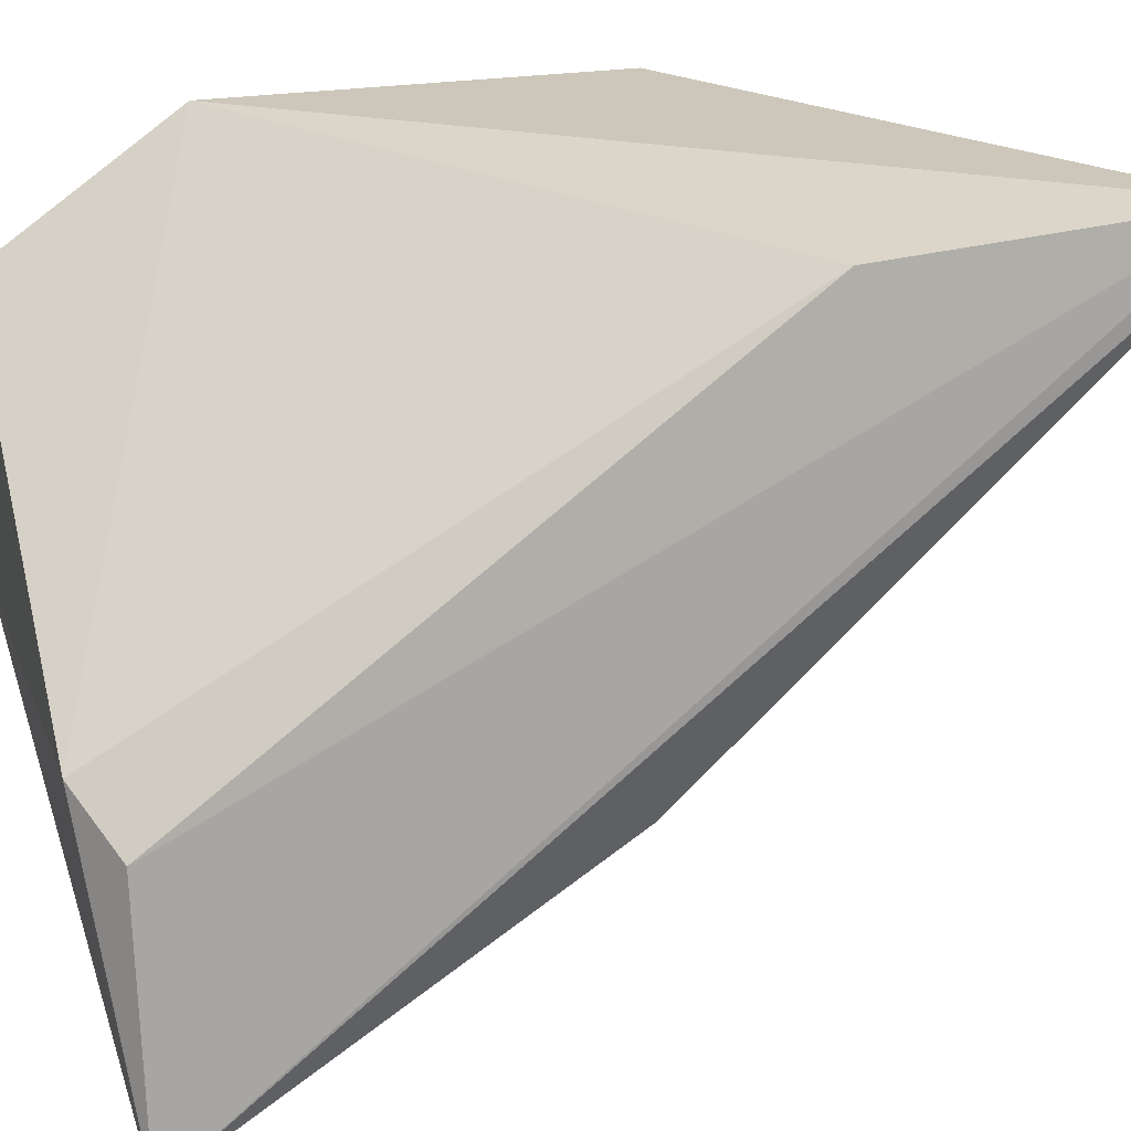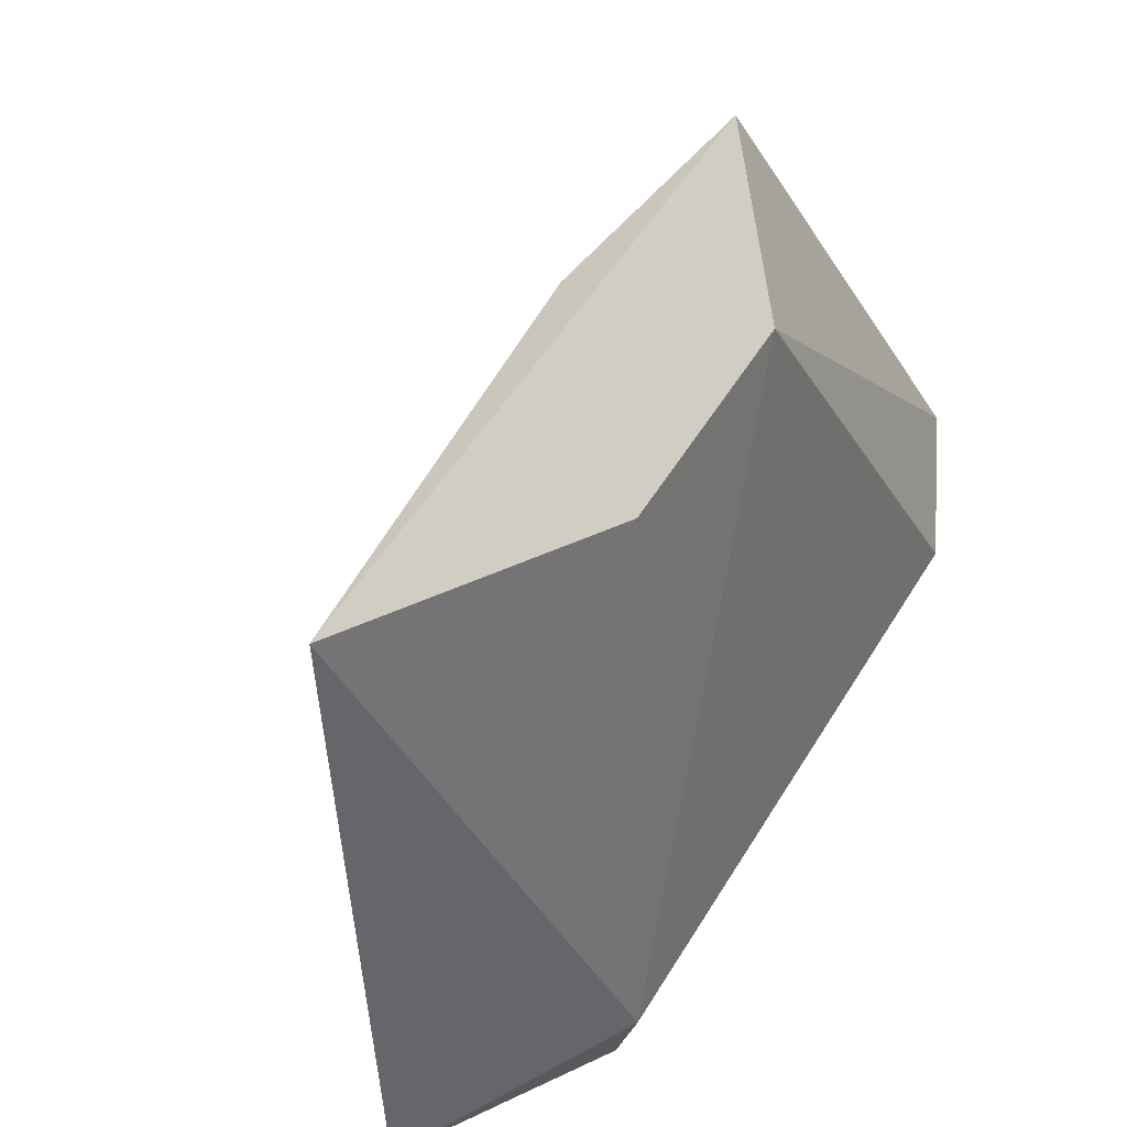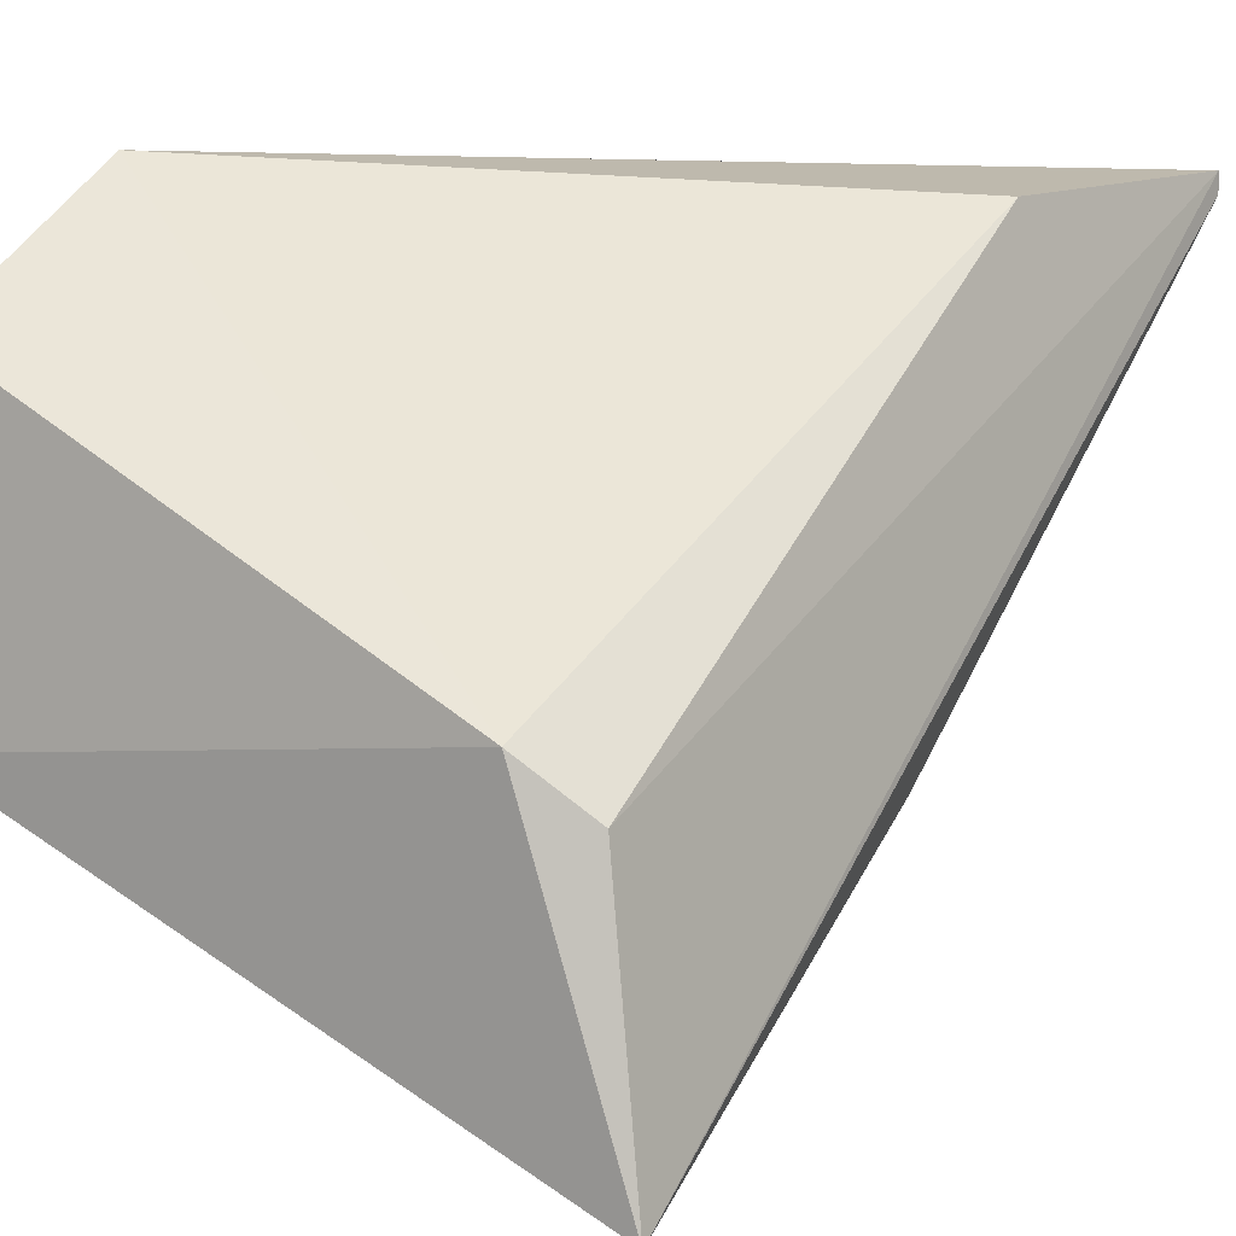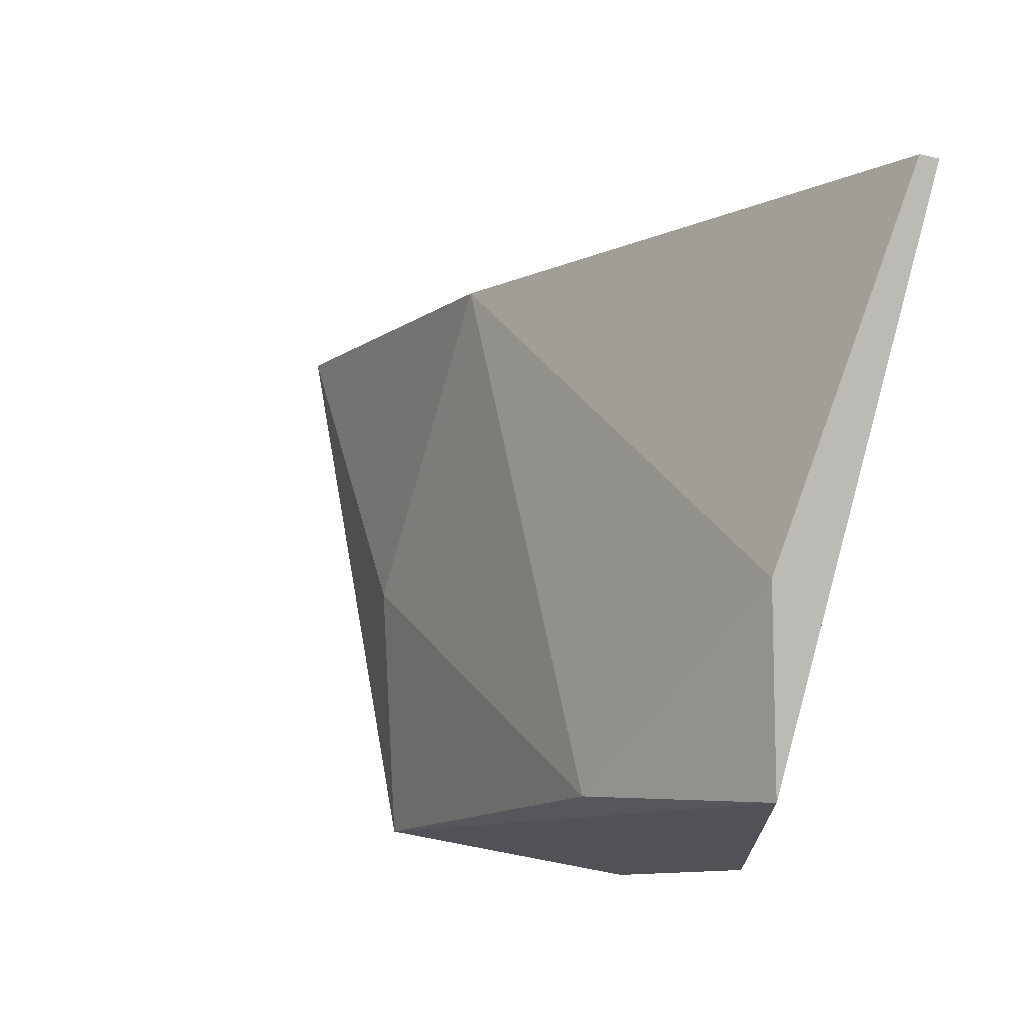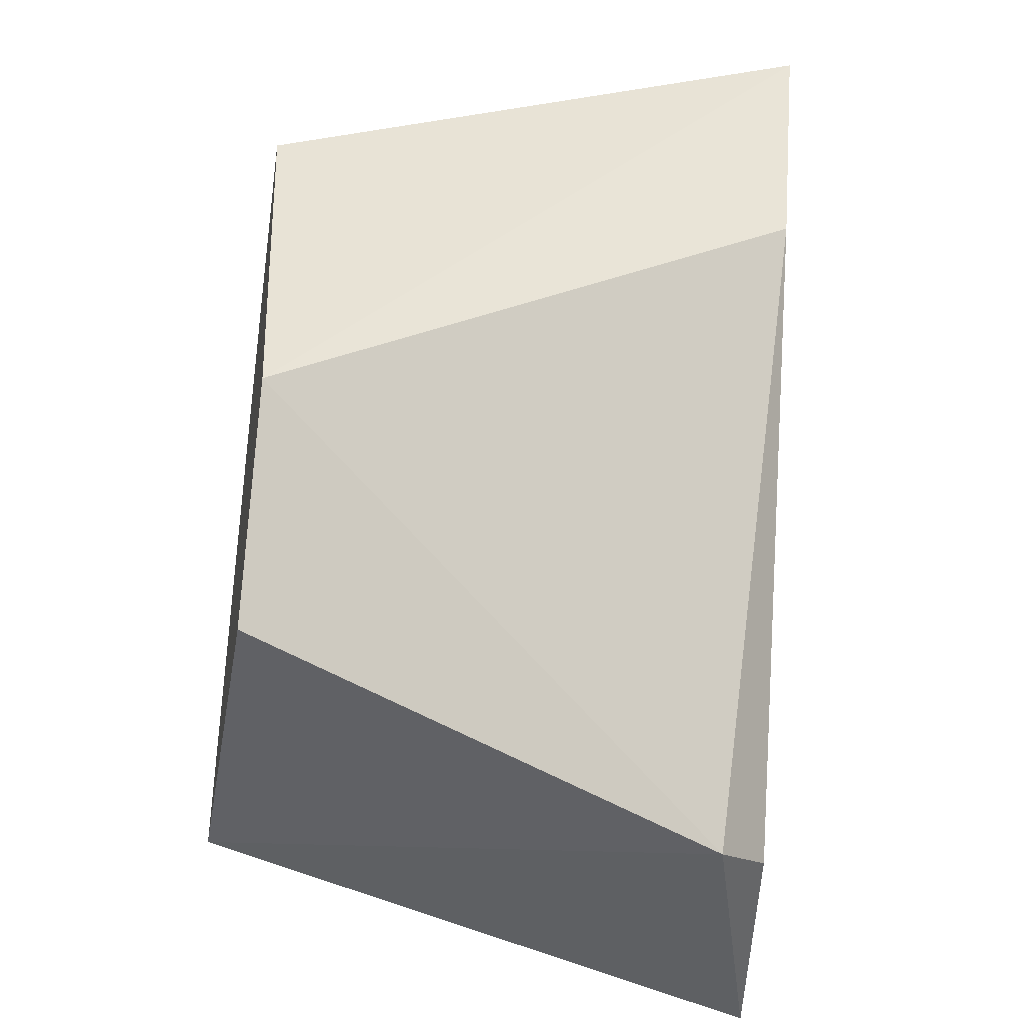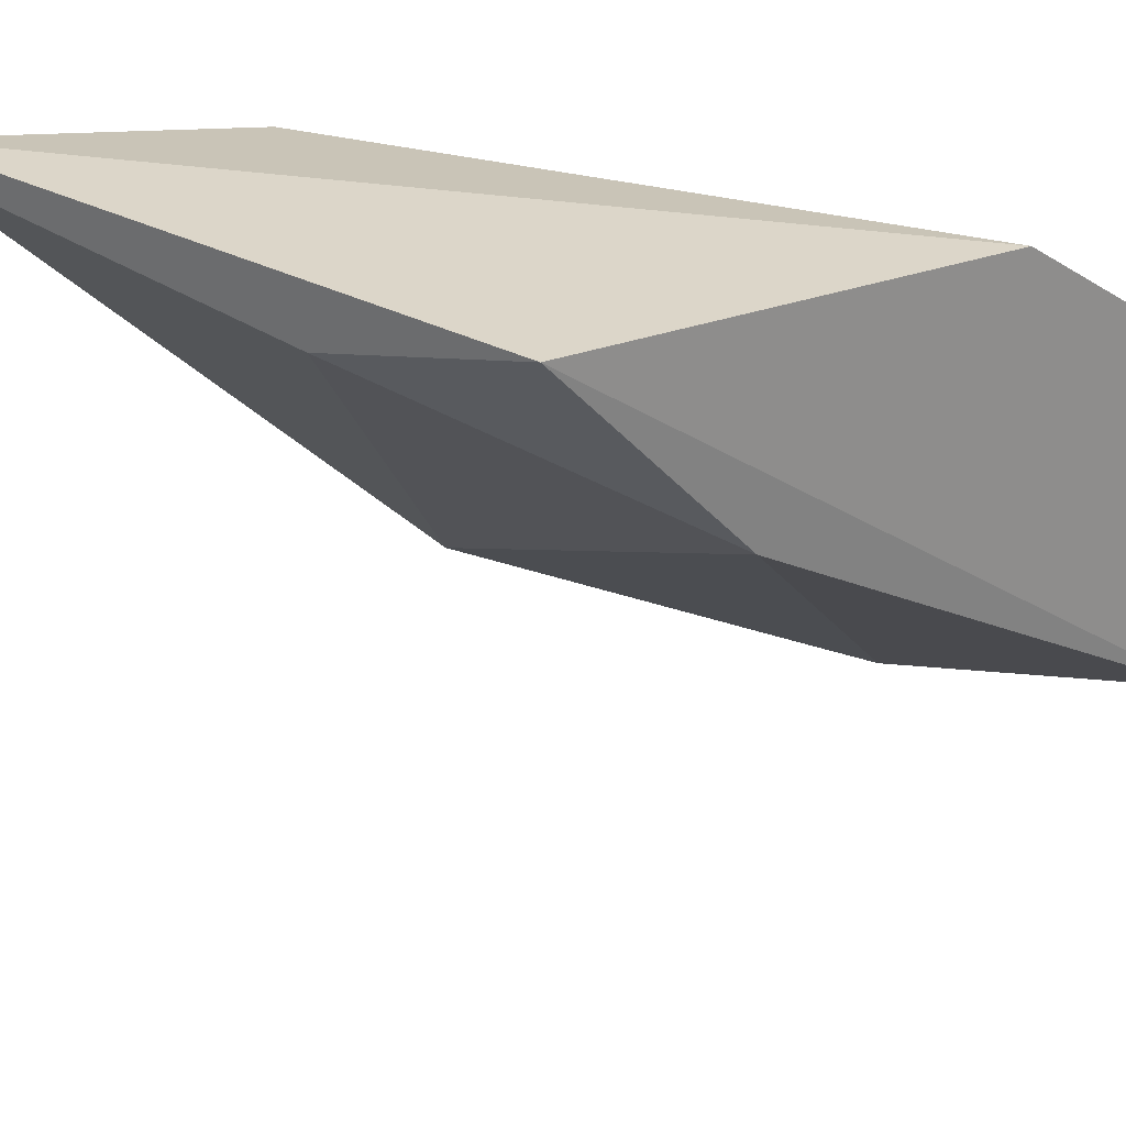
<metadata>
{"format":"obj","ext":"obj","renderer":"f3d","projection":"perspective","resolution":1024,"background":"white","views":[{"elev":21.3,"azim":73.6,"up":"+Z"},{"elev":-56.3,"azim":-61.5,"up":"+Y"},{"elev":4.7,"azim":33.8,"up":"+Z"},{"elev":68.8,"azim":-75.2,"up":"+Y"},{"elev":-49.5,"azim":-6.5,"up":"+Y"},{"elev":30.2,"azim":-115.4,"up":"+Z"}]}
</metadata>
<code>
v -0.2377 0.2516 -0.3881
v -0.2489 0.1221 -0.4665
v -0.237 0.1301 -0.4776
v -0.3173 0.2762 -0.3938
v -0.3602 0.2547 -0.3809
v -0.3602 0.1221 -0.4751
v -0.3602 0.2163 -0.4237
v -0.2318 0.1307 -0.535
v -0.2318 0.319 -0.3852
v -0.2318 0.319 -0.3809
v -0.3045 0.1563 -0.4922
v -0.2403 0.2205 -0.4836
v -0.3559 0.1649 -0.3809
v -0.3559 0.1221 -0.4109
f 7 5 4
f 10 9 5
f 9 10 8
f 10 3 8
f 14 5 6
f 11 8 6
f 3 10 1
f 8 11 12
f 9 8 12
f 10 5 13
f 5 14 13
f 1 10 13
f 1 13 2
f 8 3 2
f 14 6 2
f 6 8 2
f 3 1 2
f 13 14 2
f 11 6 7
f 6 5 7
f 12 11 7
f 12 7 4
f 5 9 4
f 9 12 4

</code>
